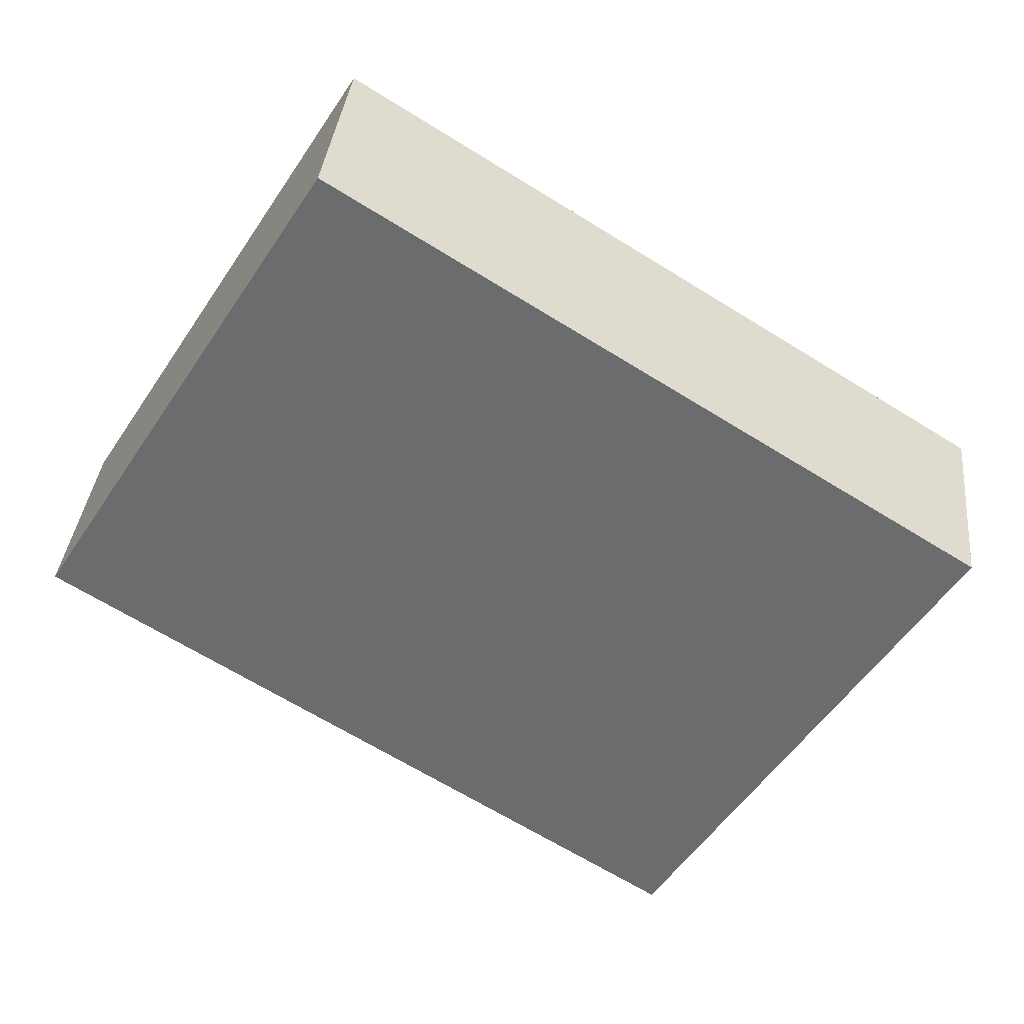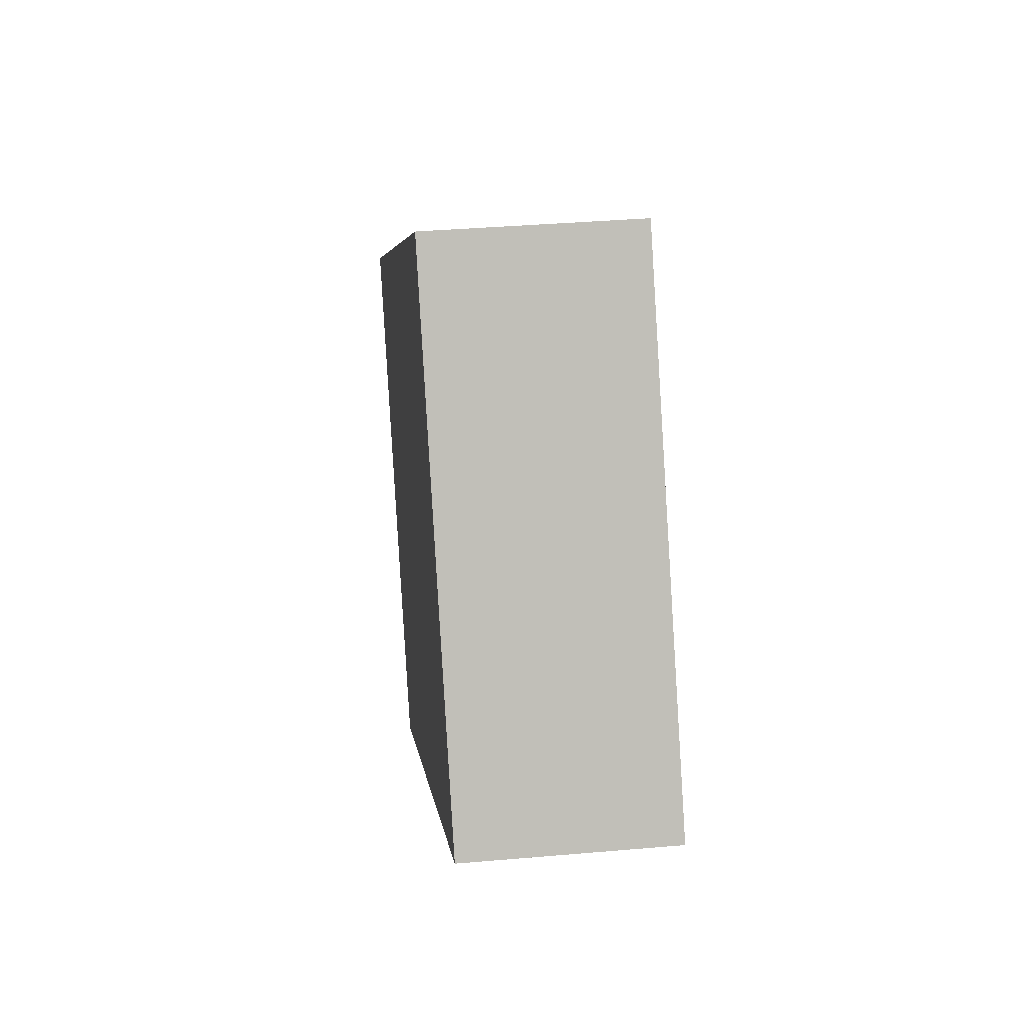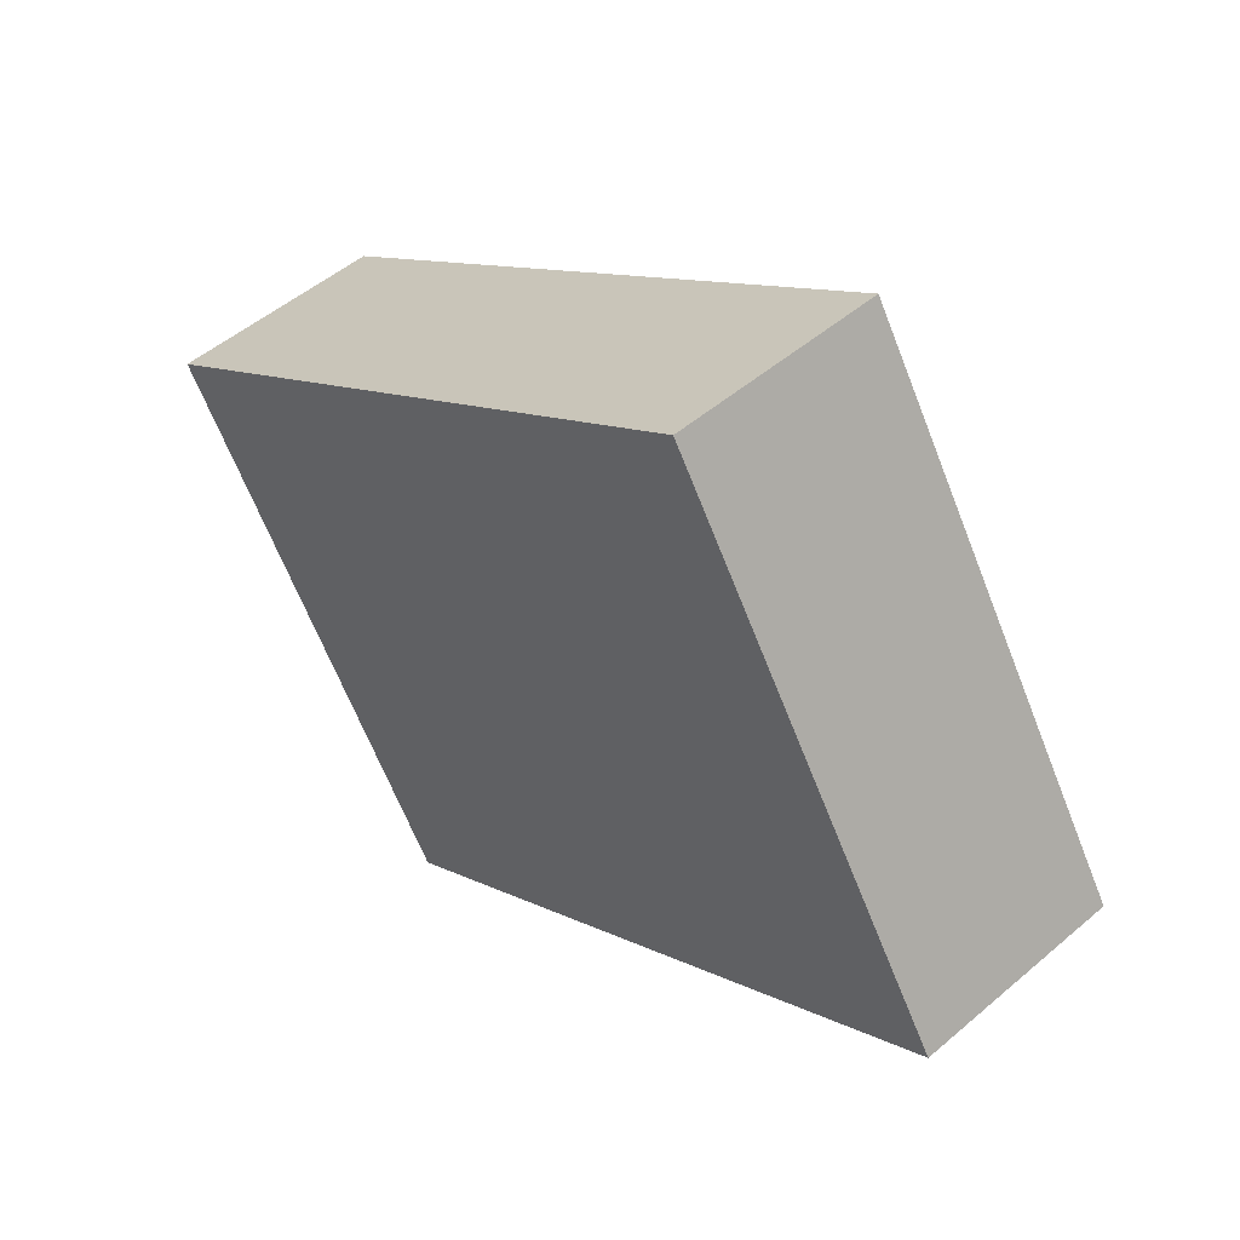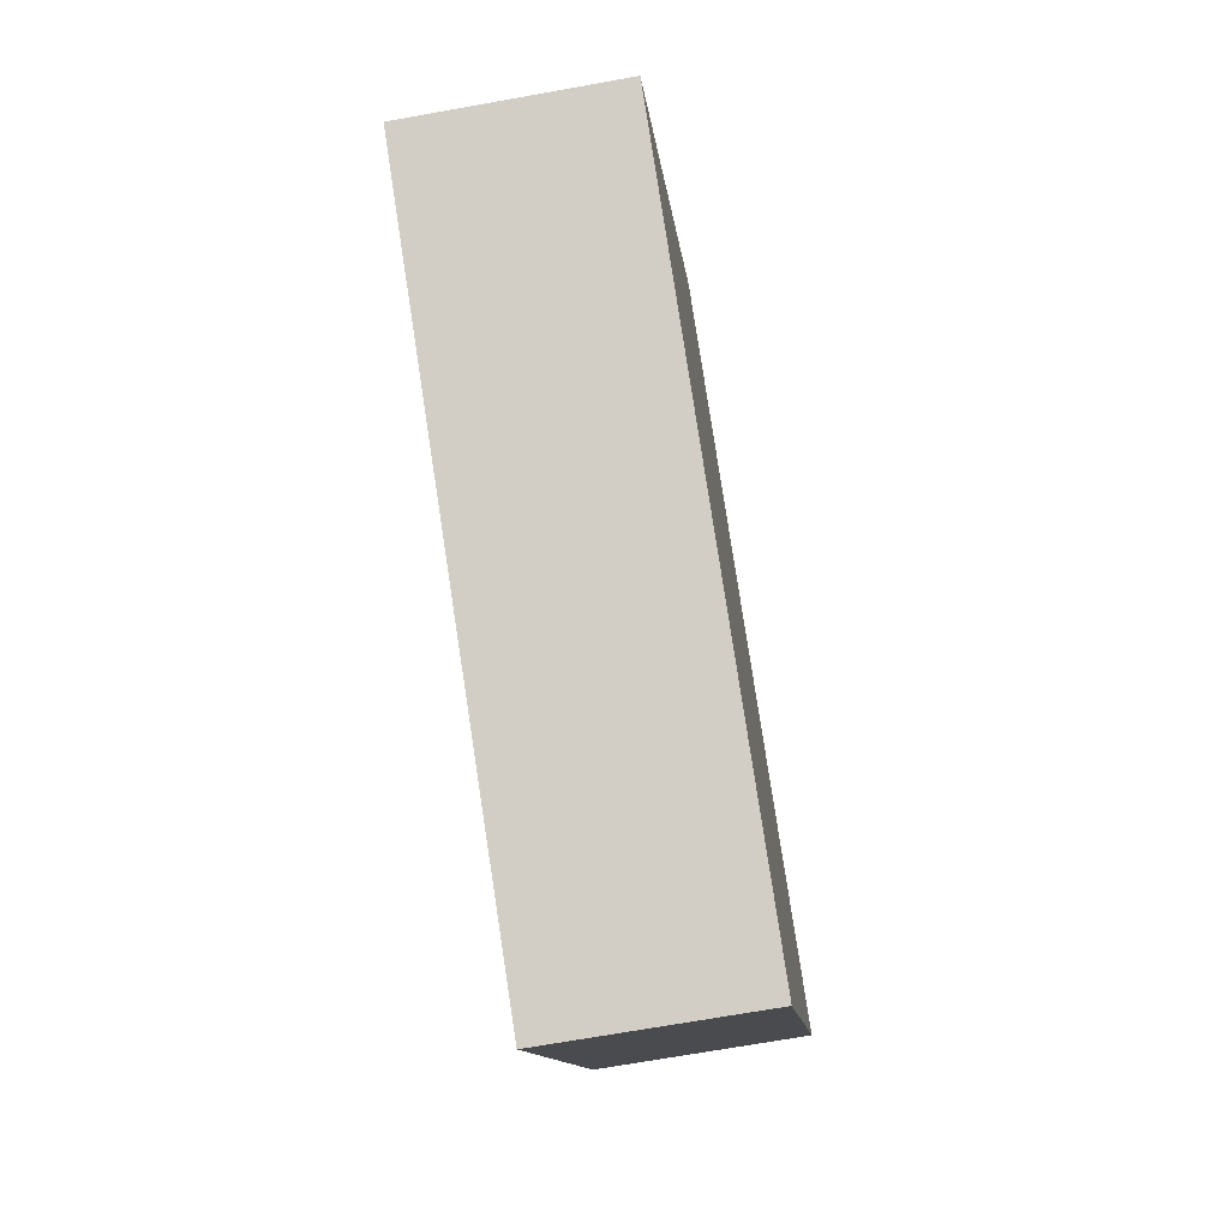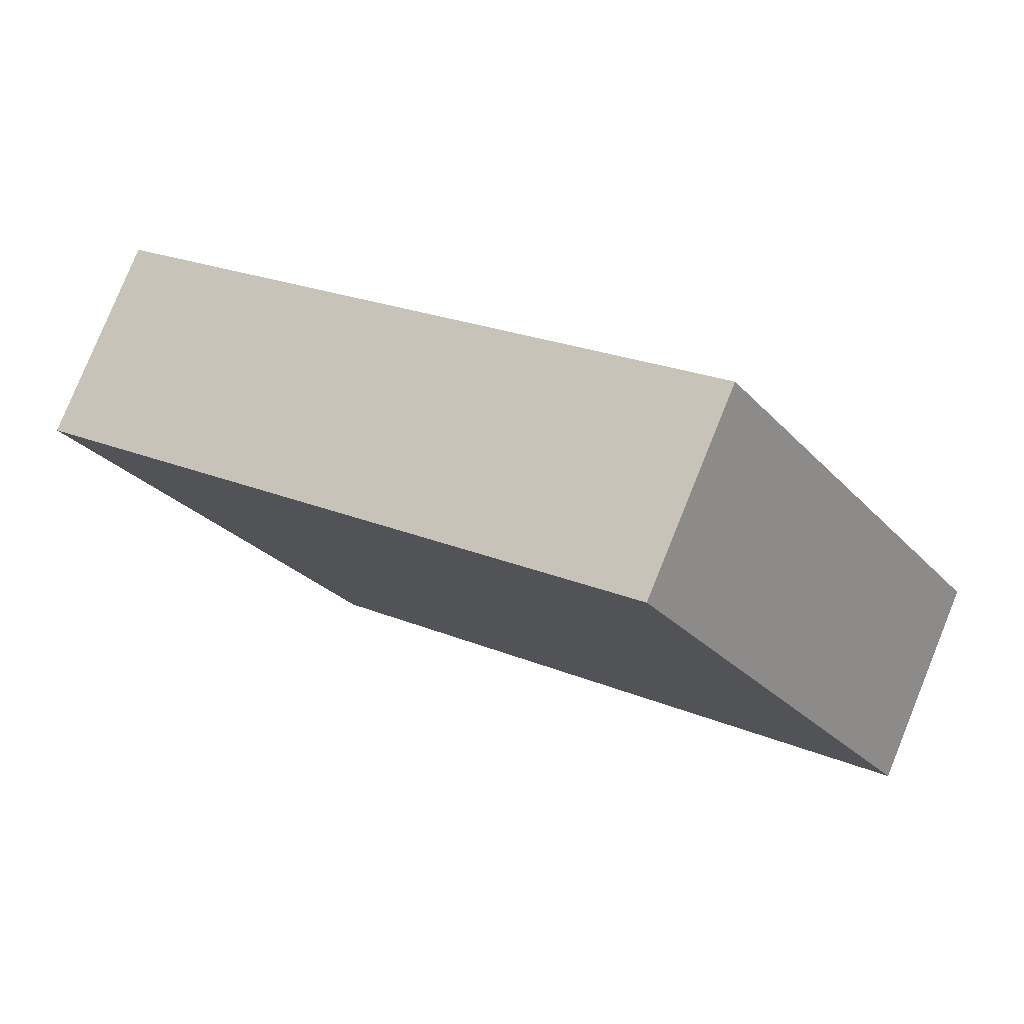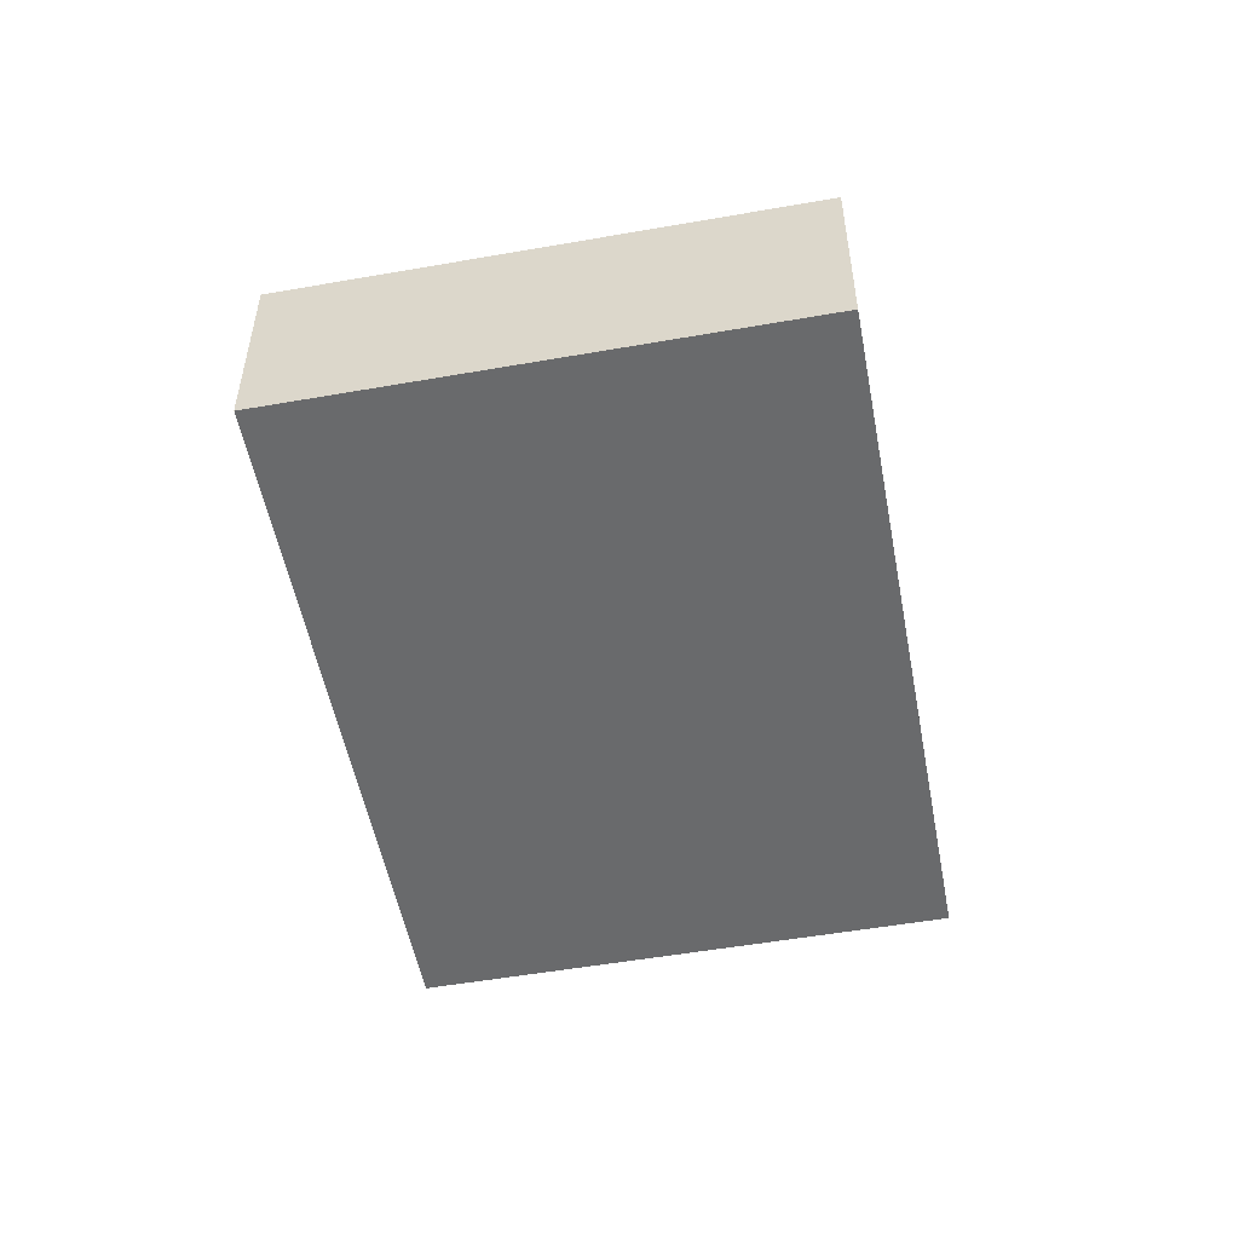
<metadata>
{"format":"obj","ext":"obj","renderer":"f3d","projection":"perspective","resolution":1024,"background":"white","views":[{"elev":35.7,"azim":-174.1,"up":"+Z"},{"elev":36.4,"azim":83.5,"up":"+Z"},{"elev":50.3,"azim":46.9,"up":"+Z"},{"elev":-69.0,"azim":100.2,"up":"+Z"},{"elev":79.5,"azim":22.1,"up":"+Z"},{"elev":-52.9,"azim":68.7,"up":"+Y"}]}
</metadata>
<code>
v  0 1.807 1.106e-16
v  8.039 1.807 -0.724
v  2.579 1.807 -4.132
v  5.459 1.807 3.408
v  8.039 4.433e-17 -0.724
v  2.579 2.53e-16 -4.132
v  0 0 0
v  5.459 -2.087e-16 3.408
g defaultobject
f 1 2 3
f 2 1 4
f 5 3 2
f 3 5 6
f 6 1 3
f 1 6 7
f 7 4 1
f 4 7 8
f 8 2 4
f 2 8 5
f 8 6 5
f 6 8 7

</code>
